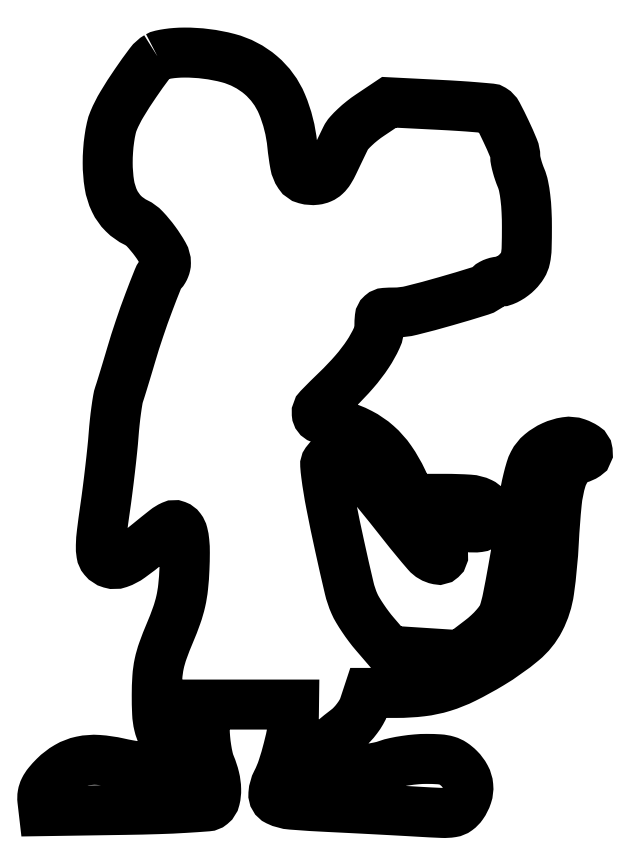
<metadata>
{"format":"dxf","ext":"dxf","renderer":"ezdxf+matplotlib","layout":"modelspace","background":"white","min_lineweight":24,"dpi":150}
</metadata>
<code>
0
SECTION
2
ENTITIES
0
POLYLINE
8
0
66
1
70
1
0
VERTEX
8
0
10
29.84
20
195
42
0.1001
0
VERTEX
8
0
10
27.81
20
193.2
42
0.01096
0
VERTEX
8
0
10
24.15
20
188.1
42
0.01432
0
VERTEX
8
0
10
20.66
20
182.6
42
0.0367
0
VERTEX
8
0
10
18.55
20
178.5
42
0.04462
0
VERTEX
8
0
10
17.92
20
176.5
42
0.01922
0
VERTEX
8
0
10
17.43
20
173.8
42
0.01806
0
VERTEX
8
0
10
17.11
20
170.7
42
0.01708
0
VERTEX
8
0
10
17
20
167.5
42
0.03945
0
VERTEX
8
0
10
17.44
20
162
42
0.07195
0
VERTEX
8
0
10
18.77
20
157.7
42
0.08598
0
VERTEX
8
0
10
21.06
20
154.5
42
0.08381
0
VERTEX
8
0
10
24.32
20
152.2
42
-0.09243
0
VERTEX
8
0
10
26.56
20
150.5
42
-0.03013
0
VERTEX
8
0
10
29.2
20
147.4
42
-0.02861
0
VERTEX
8
0
10
31.4
20
144
42
-0.1305
0
VERTEX
8
0
10
32
20
141.7
42
-0.05687
0
VERTEX
8
0
10
31.93
20
141.1
42
-0.03741
0
VERTEX
8
0
10
31.74
20
140.5
42
-0.03746
0
VERTEX
8
0
10
31.45
20
139.9
42
-0.05777
0
VERTEX
8
0
10
31.1
20
139.4
42
0.09392
0
VERTEX
8
0
10
29.95
20
137.7
42
0.005658
0
VERTEX
8
0
10
27.61
20
131.7
42
0.008926
0
VERTEX
8
0
10
25.18
20
124.8
42
0.009232
0
VERTEX
8
0
10
23.02
20
118
42
-0.001057
0
VERTEX
8
0
10
22.11
20
114.9
42
-0.001138
0
VERTEX
8
0
10
21.21
20
112
42
-0.001074
0
VERTEX
8
0
10
20.43
20
109.4
42
-0.005442
0
VERTEX
8
0
10
19.97
20
108
42
0.03893
0
VERTEX
8
0
10
19.61
20
106.6
42
0.007484
0
VERTEX
8
0
10
19.2
20
103.9
42
0.007929
0
VERTEX
8
0
10
18.82
20
100.7
42
0.007235
0
VERTEX
8
0
10
18.52
20
97.5
42
-0.006827
0
VERTEX
8
0
10
18.18
20
93.65
42
-0.003008
0
VERTEX
8
0
10
17.62
20
88.56
42
-0.002976
0
VERTEX
8
0
10
16.96
20
83.17
42
-0.003994
0
VERTEX
8
0
10
16.3
20
78.3
42
0.004874
0
VERTEX
8
0
10
15.49
20
72.33
42
0.02442
0
VERTEX
8
0
10
15.24
20
68.96
42
0.04485
0
VERTEX
8
0
10
15.38
20
66.85
42
0.1357
0
VERTEX
8
0
10
15.96
20
65.55
42
0.1495
0
VERTEX
8
0
10
17.77
20
64.36
42
0.1562
0
VERTEX
8
0
10
19.91
20
64.41
42
0.07337
0
VERTEX
8
0
10
22.85
20
65.95
42
0.01455
0
VERTEX
8
0
10
27.57
20
69.59
42
-0.004823
0
VERTEX
8
0
10
31.82
20
73.01
42
-0.05966
0
VERTEX
8
0
10
33.59
20
74.09
42
-0.2011
0
VERTEX
8
0
10
34.73
20
74.13
42
-0.1421
0
VERTEX
8
0
10
35.77
20
73.34
42
-0.1001
0
VERTEX
8
0
10
36.39
20
72.02
42
-0.03624
0
VERTEX
8
0
10
36.74
20
69.97
42
-0.02567
0
VERTEX
8
0
10
36.88
20
67.08
42
-0.009411
0
VERTEX
8
0
10
36.78
20
63
42
-0.01523
0
VERTEX
8
0
10
36.44
20
58.3
42
-0.02985
0
VERTEX
8
0
10
35.83
20
54.6
42
-0.02955
0
VERTEX
8
0
10
34.77
20
50.97
42
-0.01461
0
VERTEX
8
0
10
33.04
20
46.5
42
0.01315
0
VERTEX
8
0
10
31.24
20
41.9
42
0.03453
0
VERTEX
8
0
10
30.26
20
38.49
42
0.03606
0
VERTEX
8
0
10
29.79
20
35.07
42
0.01548
0
VERTEX
8
0
10
29.64
20
30.46
42
0.01206
0
VERTEX
8
0
10
29.74
20
25.69
42
0.04717
0
VERTEX
8
0
10
30.15
20
22.77
42
0.05322
0
VERTEX
8
0
10
31.07
20
20.16
42
0.01827
0
VERTEX
8
0
10
32.94
20
16.61
42
0
0
VERTEX
8
0
10
36.26
20
10.8
42
0
0
VERTEX
8
0
10
30.88
20
11.24
42
-0.01159
0
VERTEX
8
0
10
28.41
20
11.51
42
-0.006433
0
VERTEX
8
0
10
25.41
20
11.94
42
-0.006412
0
VERTEX
8
0
10
22.38
20
12.45
42
-0.01029
0
VERTEX
8
0
10
19.82
20
12.97
42
0.03814
0
VERTEX
8
0
10
14.57
20
13.74
42
0.06966
0
VERTEX
8
0
10
10.27
20
13.43
42
0.0792
0
VERTEX
8
0
10
6.591
20
12.02
42
0.0651
0
VERTEX
8
0
10
3.252
20
9.452
42
0.02383
0
VERTEX
8
0
10
1.647
20
7.686
42
0.05675
0
VERTEX
8
0
10
0.681
20
6.201
42
0.07357
0
VERTEX
8
0
10
0.2211
20
4.797
42
0.07135
0
VERTEX
8
0
10
0.1806
20
3.304
42
0
0
VERTEX
8
0
10
0.5
20
0.5474
42
0
0
VERTEX
8
0
10
21.5
20
0.8664
42
0.003971
0
VERTEX
8
0
10
30.07
20
1.065
42
0.007367
0
VERTEX
8
0
10
37.01
20
1.383
42
0.003744
0
VERTEX
8
0
10
42.63
20
1.766
42
0.1546
0
VERTEX
8
0
10
43.75
20
2.215
42
0.1635
0
VERTEX
8
0
10
44.69
20
3.714
42
0.06465
0
VERTEX
8
0
10
44.94
20
6.162
42
0.05344
0
VERTEX
8
0
10
44.54
20
9.161
42
0.0394
0
VERTEX
8
0
10
43.5
20
12.35
42
-0.04266
0
VERTEX
8
0
10
42.92
20
14.14
42
-0.01765
0
VERTEX
8
0
10
42.44
20
16.65
42
-0.01731
0
VERTEX
8
0
10
42.11
20
19.4
42
-0.02135
0
VERTEX
8
0
10
42
20
21.97
42
0
0
VERTEX
8
0
10
42
20
28
42
0
0
VERTEX
8
0
10
53.5
20
28
42
0
0
VERTEX
8
0
10
65
20
28
42
0
0
VERTEX
8
0
10
64.96
20
25.25
42
-0.0434
0
VERTEX
8
0
10
64.6
20
21.62
42
-0.01615
0
VERTEX
8
0
10
63.49
20
16.6
42
-0.01625
0
VERTEX
8
0
10
62.04
20
11.64
42
-0.04032
0
VERTEX
8
0
10
60.58
20
8.155
42
0.1016
0
VERTEX
8
0
10
59.69
20
5.014
42
0.3084
0
VERTEX
8
0
10
60.75
20
3.191
42
0.09249
0
VERTEX
8
0
10
64.38
20
2.219
42
0.007449
0
VERTEX
8
0
10
74.28
20
1.597
42
-0.000717
0
VERTEX
8
0
10
80.04
20
1.313
42
-0.000525
0
VERTEX
8
0
10
86.44
20
0.9815
42
-0.00053
0
VERTEX
8
0
10
92.51
20
0.6548
42
-0.001174
0
VERTEX
8
0
10
97.13
20
0.3898
42
0.004496
0
VERTEX
8
0
10
103.2
20
0.08256
42
0.04881
0
VERTEX
8
0
10
105.6
20
0.2193
42
0.1206
0
VERTEX
8
0
10
107.1
20
0.8291
42
0.08178
0
VERTEX
8
0
10
108.4
20
2.13
42
0.07288
0
VERTEX
8
0
10
109.6
20
4.58
42
0.1024
0
VERTEX
8
0
10
109.9
20
7.004
42
0.1023
0
VERTEX
8
0
10
109.2
20
9.342
42
0.0725
0
VERTEX
8
0
10
107.5
20
11.55
42
0.04883
0
VERTEX
8
0
10
106
20
12.81
42
0.07643
0
VERTEX
8
0
10
104.4
20
13.54
42
0.05582
0
VERTEX
8
0
10
102.4
20
13.9
42
0.01552
0
VERTEX
8
0
10
99.17
20
14
42
0.02121
0
VERTEX
8
0
10
96.59
20
13.89
42
0.0154
0
VERTEX
8
0
10
93.74
20
13.56
42
0.01561
0
VERTEX
8
0
10
91.05
20
13.08
42
0.03259
0
VERTEX
8
0
10
89
20
12.5
42
-0.03436
0
VERTEX
8
0
10
86.92
20
11.92
42
-0.01539
0
VERTEX
8
0
10
84.12
20
11.44
42
-0.01516
0
VERTEX
8
0
10
81.13
20
11.11
42
-0.01991
0
VERTEX
8
0
10
78.37
20
11
42
-0.006706
0
VERTEX
8
0
10
74.38
20
11.05
42
-0.0845
0
VERTEX
8
0
10
72.91
20
11.35
42
-0.2228
0
VERTEX
8
0
10
72.23
20
12.04
42
-0.08265
0
VERTEX
8
0
10
72
20
13.43
42
-0.08739
0
VERTEX
8
0
10
72.33
20
15.28
42
-0.08174
0
VERTEX
8
0
10
73.27
20
16.96
42
-0.04911
0
VERTEX
8
0
10
75.12
20
18.86
42
-0.012
0
VERTEX
8
0
10
78.54
20
21.59
42
0.0404
0
VERTEX
8
0
10
79.91
20
22.83
42
0.02849
0
VERTEX
8
0
10
81.24
20
24.41
42
0.02889
0
VERTEX
8
0
10
82.35
20
26.08
42
0.05241
0
VERTEX
8
0
10
83.03
20
27.58
42
0
0
VERTEX
8
0
10
84.16
20
31
42
0
0
VERTEX
8
0
10
91.42
20
31
42
0.02944
0
VERTEX
8
0
10
97.89
20
31.38
42
0.04527
0
VERTEX
8
0
10
103.4
20
32.54
42
0.04113
0
VERTEX
8
0
10
108.9
20
34.76
42
0.01967
0
VERTEX
8
0
10
115.7
20
38.47
42
0.03782
0
VERTEX
8
0
10
123.9
20
44.3
42
0.1007
0
VERTEX
8
0
10
128.4
20
49.88
42
0.08476
0
VERTEX
8
0
10
130.7
20
57.34
42
0.02173
0
VERTEX
8
0
10
131.9
20
70
42
-0.01217
0
VERTEX
8
0
10
132.7
20
80.06
42
-0.04903
0
VERTEX
8
0
10
133.9
20
86.09
42
-0.09182
0
VERTEX
8
0
10
135.8
20
89.64
42
-0.1673
0
VERTEX
8
0
10
138.5
20
91.4
42
0.085
0
VERTEX
8
0
10
140.2
20
92.16
42
0.2894
0
VERTEX
8
0
10
140.7
20
93.22
42
0.2182
0
VERTEX
8
0
10
139.9
20
94.37
42
0.05775
0
VERTEX
8
0
10
137.9
20
95.36
42
0.1238
0
VERTEX
8
0
10
135
20
95.63
42
0.06879
0
VERTEX
8
0
10
131.7
20
94.62
42
0.06706
0
VERTEX
8
0
10
128.6
20
92.69
42
0.09985
0
VERTEX
8
0
10
126.6
20
90.22
42
0.04656
0
VERTEX
8
0
10
126
20
88.6
42
0.01296
0
VERTEX
8
0
10
125.2
20
85.97
42
0.01297
0
VERTEX
8
0
10
124.6
20
82.93
42
0.01327
0
VERTEX
8
0
10
124.1
20
79.89
42
-0.005304
0
VERTEX
8
0
10
122.8
20
71.19
42
-0.005457
0
VERTEX
8
0
10
121.4
20
62.61
42
-0.004832
0
VERTEX
8
0
10
120
20
55.22
42
-0.03053
0
VERTEX
8
0
10
119
20
51.52
42
-0.06961
0
VERTEX
8
0
10
118.3
20
50
42
-0.02992
0
VERTEX
8
0
10
116.9
20
48.19
42
-0.02734
0
VERTEX
8
0
10
115
20
46.32
42
-0.0234
0
VERTEX
8
0
10
112.9
20
44.55
42
0
0
VERTEX
8
0
10
107.9
20
40.71
42
0
0
VERTEX
8
0
10
98.7
20
41.31
42
0
0
VERTEX
8
0
10
89.5
20
41.9
42
0
0
VERTEX
8
0
10
85.81
20
46.2
42
-0.01658
0
VERTEX
8
0
10
84.28
20
48.1
42
-0.01292
0
VERTEX
8
0
10
82.74
20
50.27
42
-0.01312
0
VERTEX
8
0
10
81.42
20
52.36
42
-0.03072
0
VERTEX
8
0
10
80.57
20
54
42
-0.04636
0
VERTEX
8
0
10
79.22
20
58.01
42
-0.003796
0
VERTEX
8
0
10
76.77
20
68.81
42
-0.005481
0
VERTEX
8
0
10
74.5
20
79.73
42
-0.01644
0
VERTEX
8
0
10
73.27
20
87.25
42
-0.01454
0
VERTEX
8
0
10
73.04
20
89.61
42
-0.1711
0
VERTEX
8
0
10
73.28
20
90.49
42
-0.2188
0
VERTEX
8
0
10
73.99
20
90.9
42
-0.02537
0
VERTEX
8
0
10
75.88
20
91
42
-0.1313
0
VERTEX
8
0
10
78.67
20
90.25
42
-0.06141
0
VERTEX
8
0
10
81.68
20
87.99
42
-0.02941
0
VERTEX
8
0
10
85.83
20
83.49
42
-0.004827
0
VERTEX
8
0
10
93.23
20
74.26
42
0.0117
0
VERTEX
8
0
10
99.2
20
67.03
42
0.1656
0
VERTEX
8
0
10
102.1
20
65.36
42
0.5041
0
VERTEX
8
0
10
103.4
20
66.56
42
0.03538
0
VERTEX
8
0
10
102.4
20
72.38
42
-0.01726
0
VERTEX
8
0
10
102
20
74.22
42
-0.2705
0
VERTEX
8
0
10
102.3
20
74.8
42
-0.2132
0
VERTEX
8
0
10
102.9
20
74.97
42
-0.01102
0
VERTEX
8
0
10
105.1
20
74.57
42
0.01361
0
VERTEX
8
0
10
109.9
20
73.73
42
0.06857
0
VERTEX
8
0
10
112.6
20
73.7
42
0.1549
0
VERTEX
8
0
10
114.1
20
74.4
42
0.174
0
VERTEX
8
0
10
114.8
20
75.81
42
0.1155
0
VERTEX
8
0
10
114.6
20
78.41
42
0.2042
0
VERTEX
8
0
10
113.2
20
80
42
0.0959
0
VERTEX
8
0
10
110.1
20
80.8
42
0.01594
0
VERTEX
8
0
10
104
20
81
42
0
0
VERTEX
8
0
10
95.18
20
81
42
0
0
VERTEX
8
0
10
92.94
20
85.75
42
0.04153
0
VERTEX
8
0
10
89.92
20
91
42
0.06056
0
VERTEX
8
0
10
86.38
20
94.98
42
0.06208
0
VERTEX
8
0
10
82.06
20
97.94
42
0.04648
0
VERTEX
8
0
10
76.7
20
100.1
42
-0.01375
0
VERTEX
8
0
10
71.75
20
101.7
42
-0.2959
0
VERTEX
8
0
10
70.87
20
102.9
42
-0.2154
0
VERTEX
8
0
10
71.43
20
104.4
42
-0.007803
0
VERTEX
8
0
10
76.03
20
109
42
0.02201
0
VERTEX
8
0
10
80.56
20
113.8
42
0.0329
0
VERTEX
8
0
10
84.04
20
118.3
42
0.03834
0
VERTEX
8
0
10
86.31
20
122.4
42
0.1083
0
VERTEX
8
0
10
87
20
125.6
42
-0.02383
0
VERTEX
8
0
10
87.1
20
127.7
42
-0.1903
0
VERTEX
8
0
10
87.53
20
128.5
42
-0.1653
0
VERTEX
8
0
10
88.46
20
128.9
42
-0.01701
0
VERTEX
8
0
10
90.88
20
129
42
0.06122
0
VERTEX
8
0
10
95.26
20
129.5
42
0.008598
0
VERTEX
8
0
10
104.1
20
131.9
42
0.005931
0
VERTEX
8
0
10
113
20
134.6
42
0.1213
0
VERTEX
8
0
10
115.4
20
136
42
-0.07533
0
VERTEX
8
0
10
115.9
20
136.4
42
-0.03845
0
VERTEX
8
0
10
116.7
20
136.7
42
-0.03711
0
VERTEX
8
0
10
117.5
20
136.9
42
-0.04567
0
VERTEX
8
0
10
118.2
20
137
42
0.09519
0
VERTEX
8
0
10
119.1
20
137.2
42
0.03478
0
VERTEX
8
0
10
120.3
20
137.7
42
0.03296
0
VERTEX
8
0
10
121.5
20
138.5
42
0.03374
0
VERTEX
8
0
10
122.5
20
139.5
42
0.05824
0
VERTEX
8
0
10
123.9
20
141.2
42
0.08595
0
VERTEX
8
0
10
124.6
20
142.9
42
0.04579
0
VERTEX
8
0
10
124.9
20
145.6
42
0.006672
0
VERTEX
8
0
10
125
20
151
42
0.01176
0
VERTEX
8
0
10
124.9
20
155.1
42
0.01771
0
VERTEX
8
0
10
124.6
20
158.6
42
0.02039
0
VERTEX
8
0
10
124.1
20
161.6
42
0.04913
0
VERTEX
8
0
10
123.5
20
163.7
42
-0.01672
0
VERTEX
8
0
10
122.9
20
165.2
42
-0.01568
0
VERTEX
8
0
10
122.4
20
166.8
42
-0.01587
0
VERTEX
8
0
10
122.1
20
168.2
42
-0.05072
0
VERTEX
8
0
10
122
20
169.2
42
0.09846
0
VERTEX
8
0
10
121.6
20
171.3
42
0.01216
0
VERTEX
8
0
10
119.6
20
175.7
42
0.01049
0
VERTEX
8
0
10
117.5
20
180
42
0.1343
0
VERTEX
8
0
10
116.2
20
181.4
42
0.1161
0
VERTEX
8
0
10
115.6
20
181.6
42
0.001976
0
VERTEX
8
0
10
111.9
20
181.9
42
0.004934
0
VERTEX
8
0
10
107.5
20
182.2
42
0.003249
0
VERTEX
8
0
10
102.5
20
182.5
42
0
0
VERTEX
8
0
10
89.5
20
183.2
42
0
0
VERTEX
8
0
10
84.53
20
179.8
42
0.02081
0
VERTEX
8
0
10
82.54
20
178.4
42
0.02041
0
VERTEX
8
0
10
80.67
20
176.7
42
0.0208
0
VERTEX
8
0
10
79.14
20
175.2
42
0.06937
0
VERTEX
8
0
10
78.34
20
174
42
0.001304
0
VERTEX
8
0
10
77.74
20
172.8
42
0.000513
0
VERTEX
8
0
10
76.92
20
171.1
42
0.000508
0
VERTEX
8
0
10
76.04
20
169.2
42
0.000635
0
VERTEX
8
0
10
75.22
20
167.5
42
-0.02684
0
VERTEX
8
0
10
74.16
20
165.6
42
-0.06706
0
VERTEX
8
0
10
73.14
20
164.3
42
-0.0865
0
VERTEX
8
0
10
72
20
163.6
42
-0.07238
0
VERTEX
8
0
10
70.6
20
163.2
42
-0.09558
0
VERTEX
8
0
10
67.99
20
163.4
42
-0.1813
0
VERTEX
8
0
10
66.31
20
164.6
42
-0.1029
0
VERTEX
8
0
10
65.25
20
167.2
42
-0.02039
0
VERTEX
8
0
10
64.55
20
172.2
42
0.07476
0
VERTEX
8
0
10
61.9
20
182.7
42
0.1175
0
VERTEX
8
0
10
56.45
20
190.2
42
0.113
0
VERTEX
8
0
10
48.05
20
194.5
42
0.06564
0
VERTEX
8
0
10
36.7
20
196
42
0.0167
0
VERTEX
8
0
10
34.59
20
195.9
42
0.01804
0
VERTEX
8
0
10
32.54
20
195.7
42
0.01785
0
VERTEX
8
0
10
30.8
20
195.3
42
0.07819
0
SEQEND
0
ENDSEC
0
EOF

</code>
